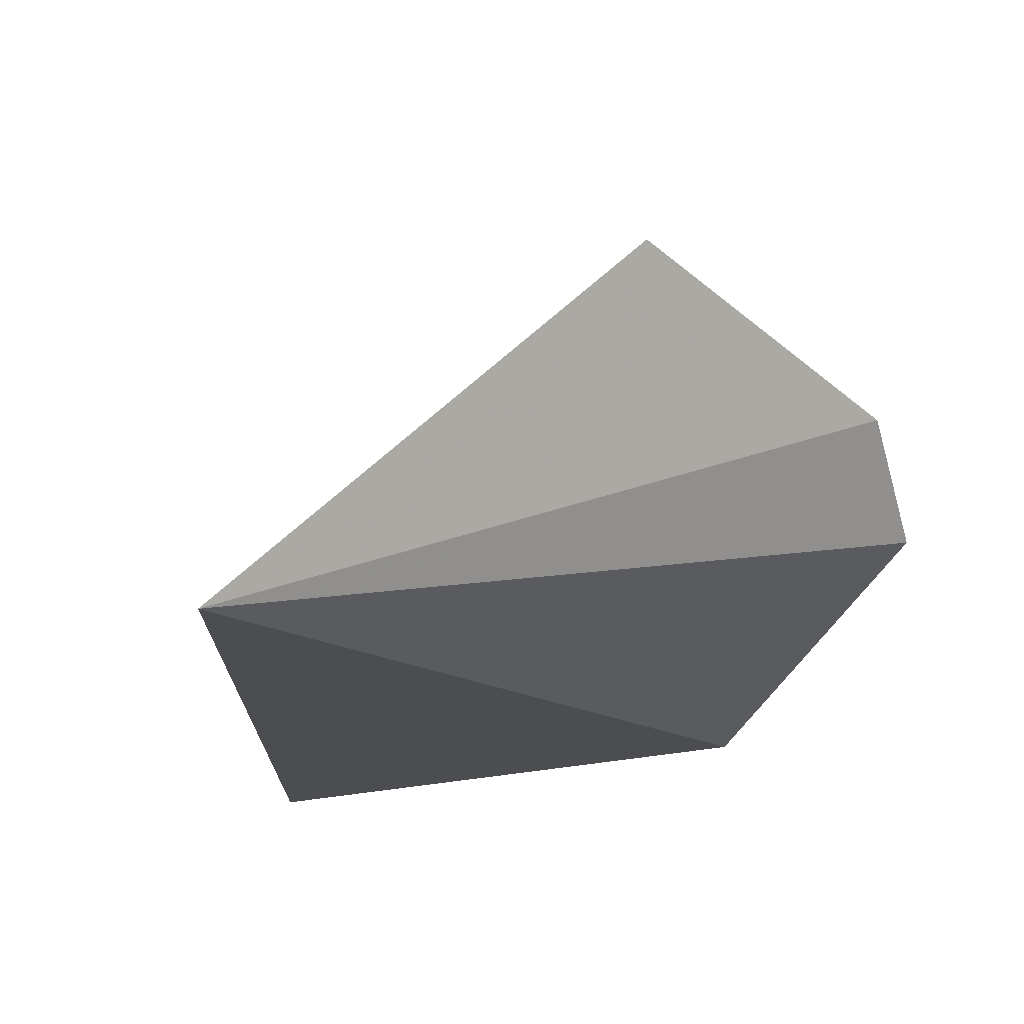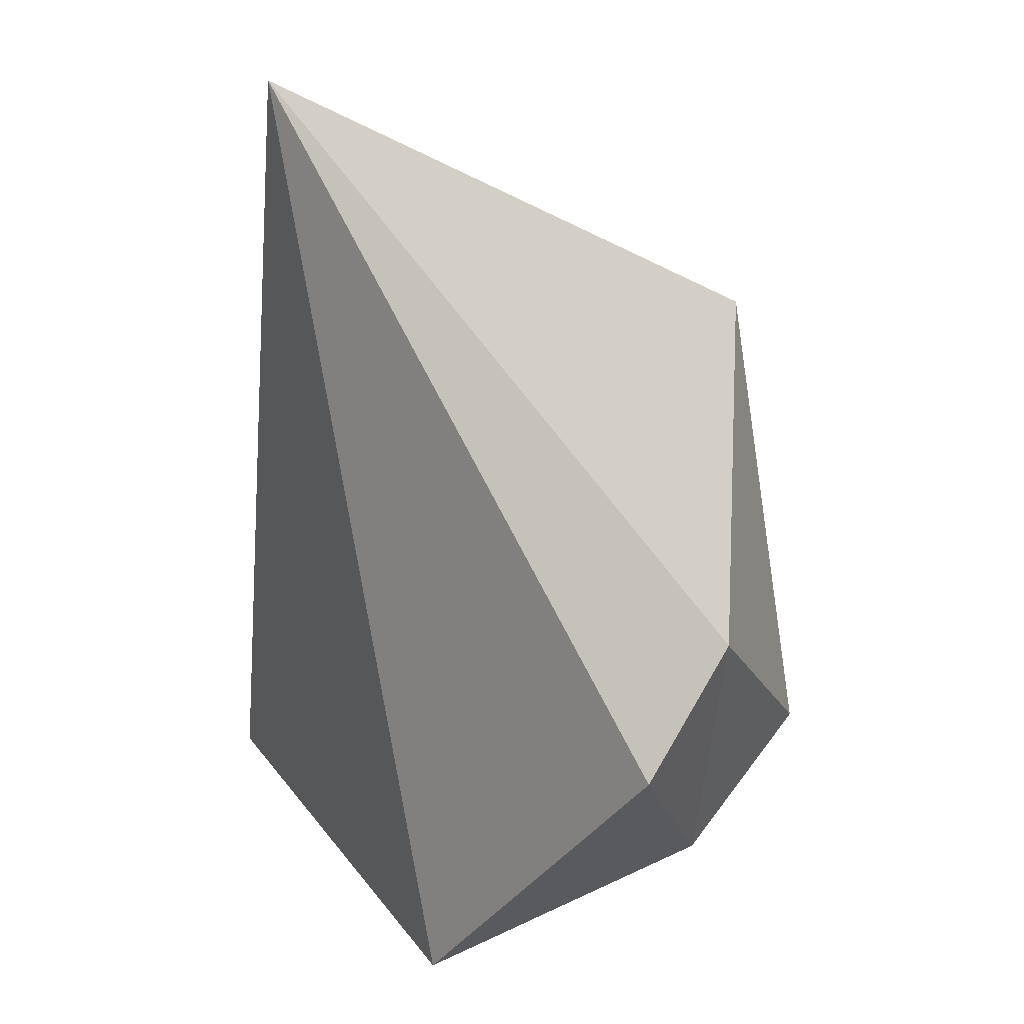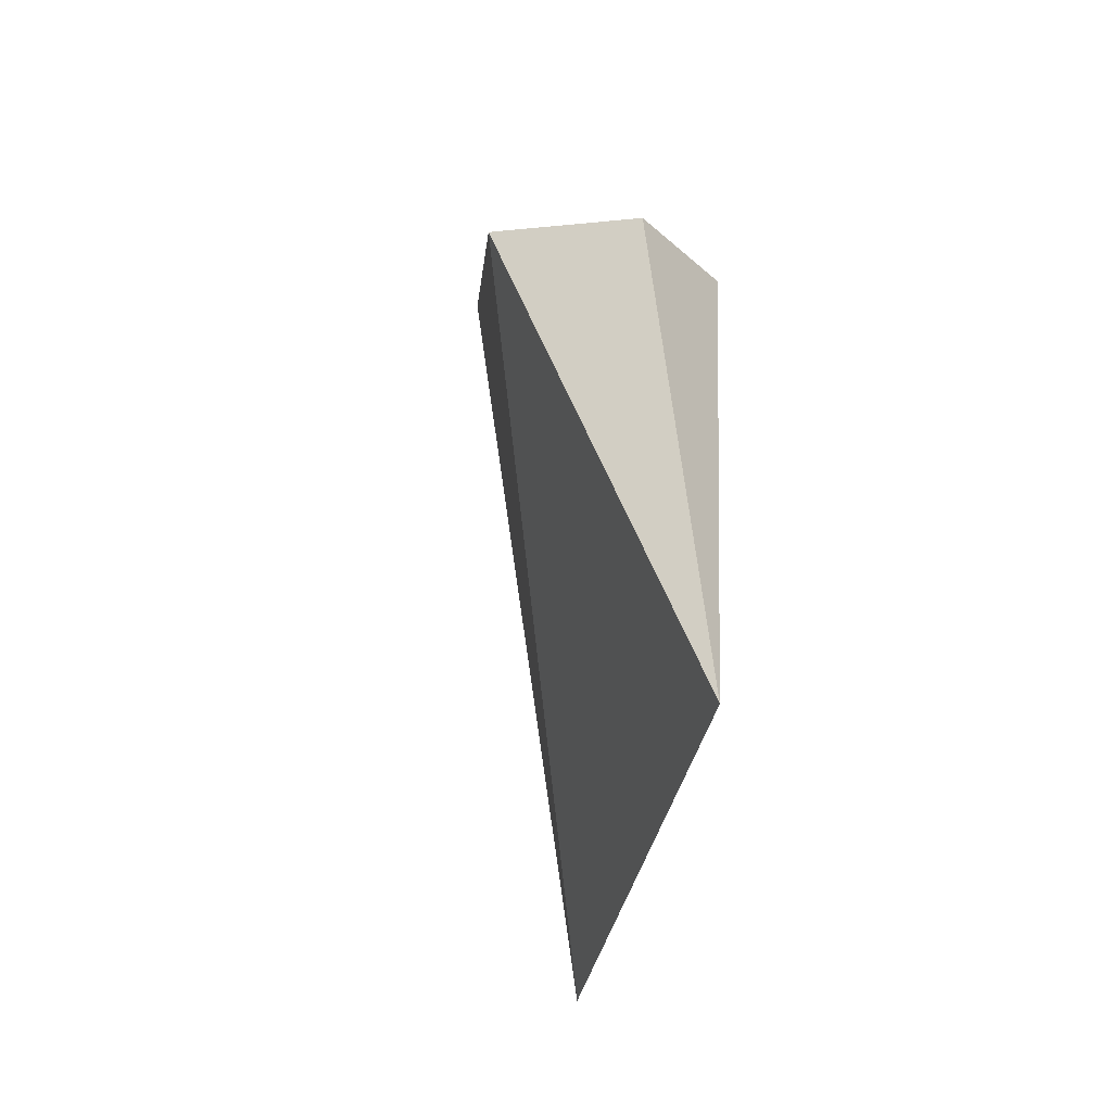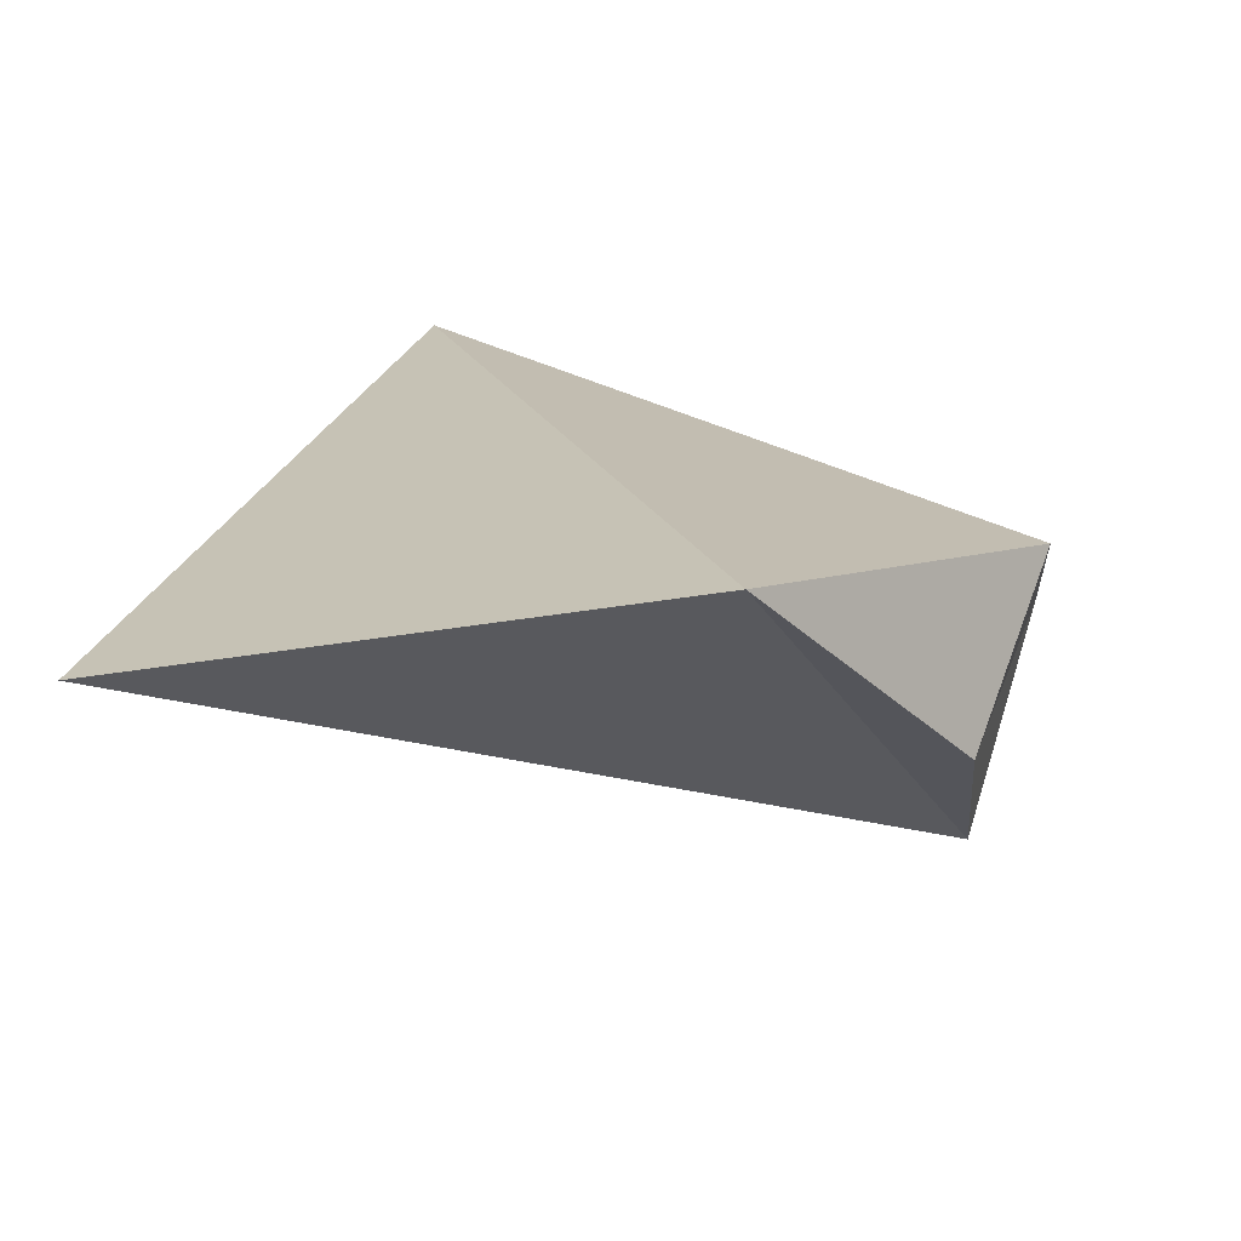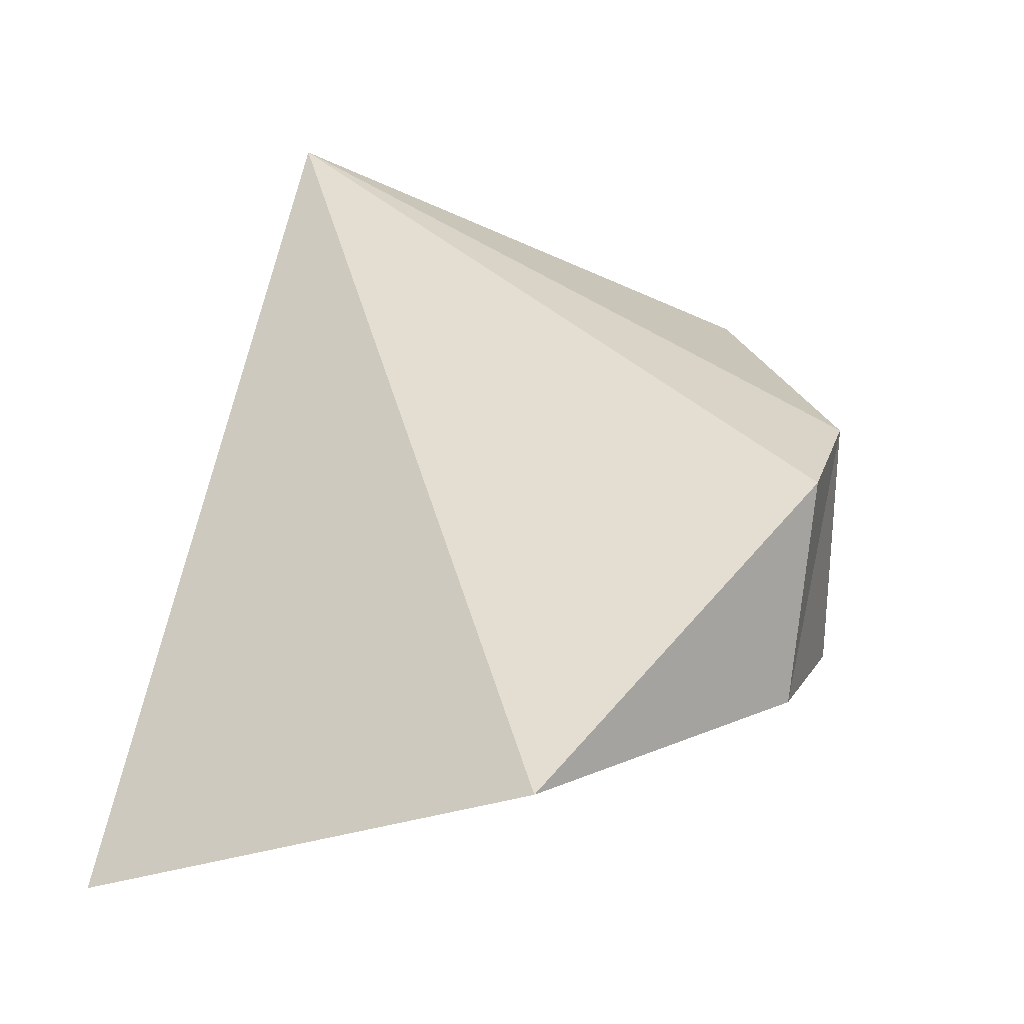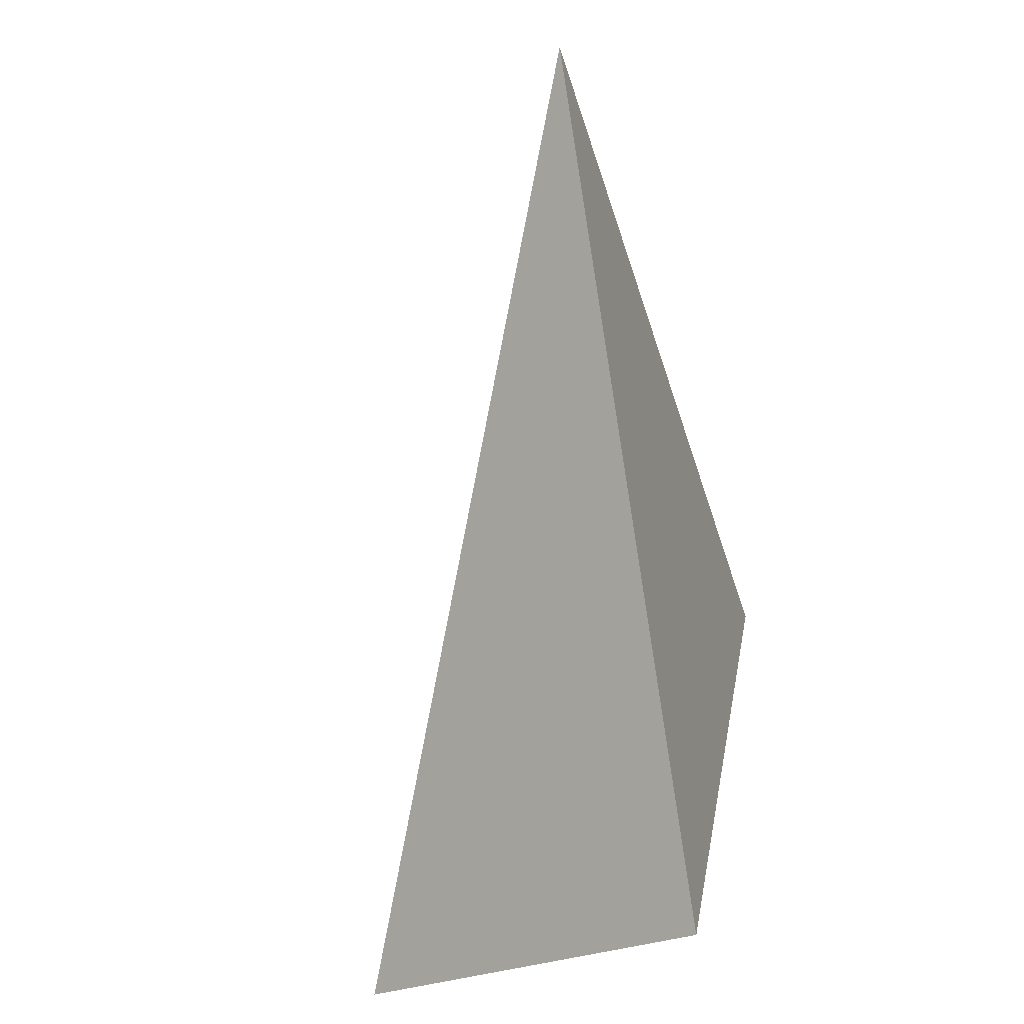
<metadata>
{"format":"obj","ext":"obj","renderer":"f3d","projection":"perspective","resolution":1024,"background":"white","views":[{"elev":-17.3,"azim":14.4,"up":"+Y"},{"elev":22.9,"azim":66.4,"up":"+Z"},{"elev":77.9,"azim":-65.4,"up":"+Z"},{"elev":-71.2,"azim":14.6,"up":"+Z"},{"elev":-36.3,"azim":35.3,"up":"+Z"},{"elev":2.5,"azim":-45.0,"up":"+Z"}]}
</metadata>
<code>
v 0.4636 -0.08479 -0.882
v -0.09476 -0.202 0.9748
v -0.5618 -0.1794 -0.8076
v 0.705 0.6448 -0.2954
v 0.9329 0.3592 0.02623
v 0.7388 0.4008 -0.5418
v 0.9565 0.1805 -0.2294
v 0.5906 0.5378 0.6016
f 1 2 3
f 4 5 6
f 4 1 3
f 6 7 1
f 5 2 7
f 3 8 4
f 1 7 2
f 4 8 5
f 4 6 1
f 6 5 7
f 5 8 2
f 3 2 8

</code>
